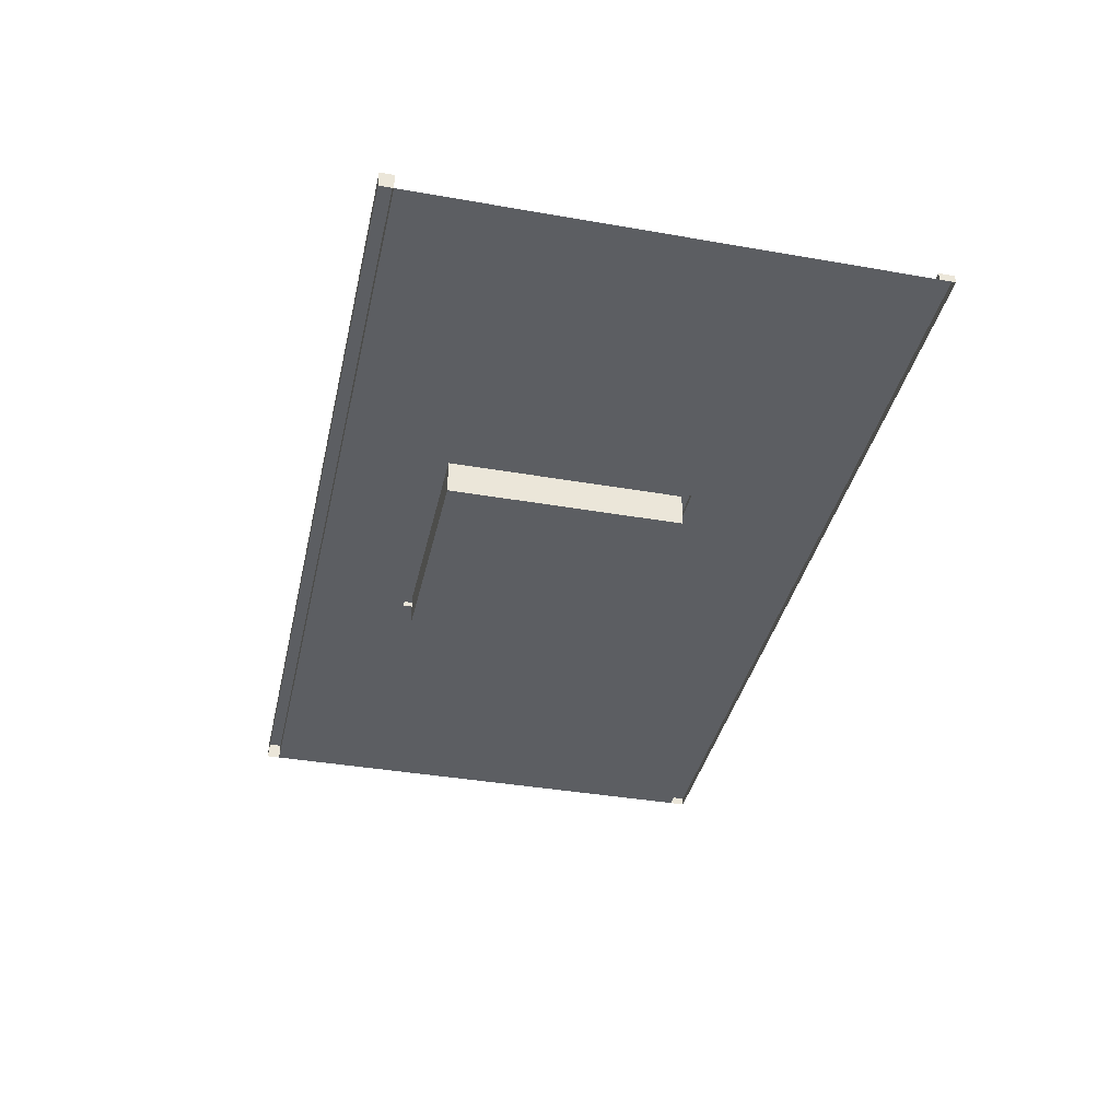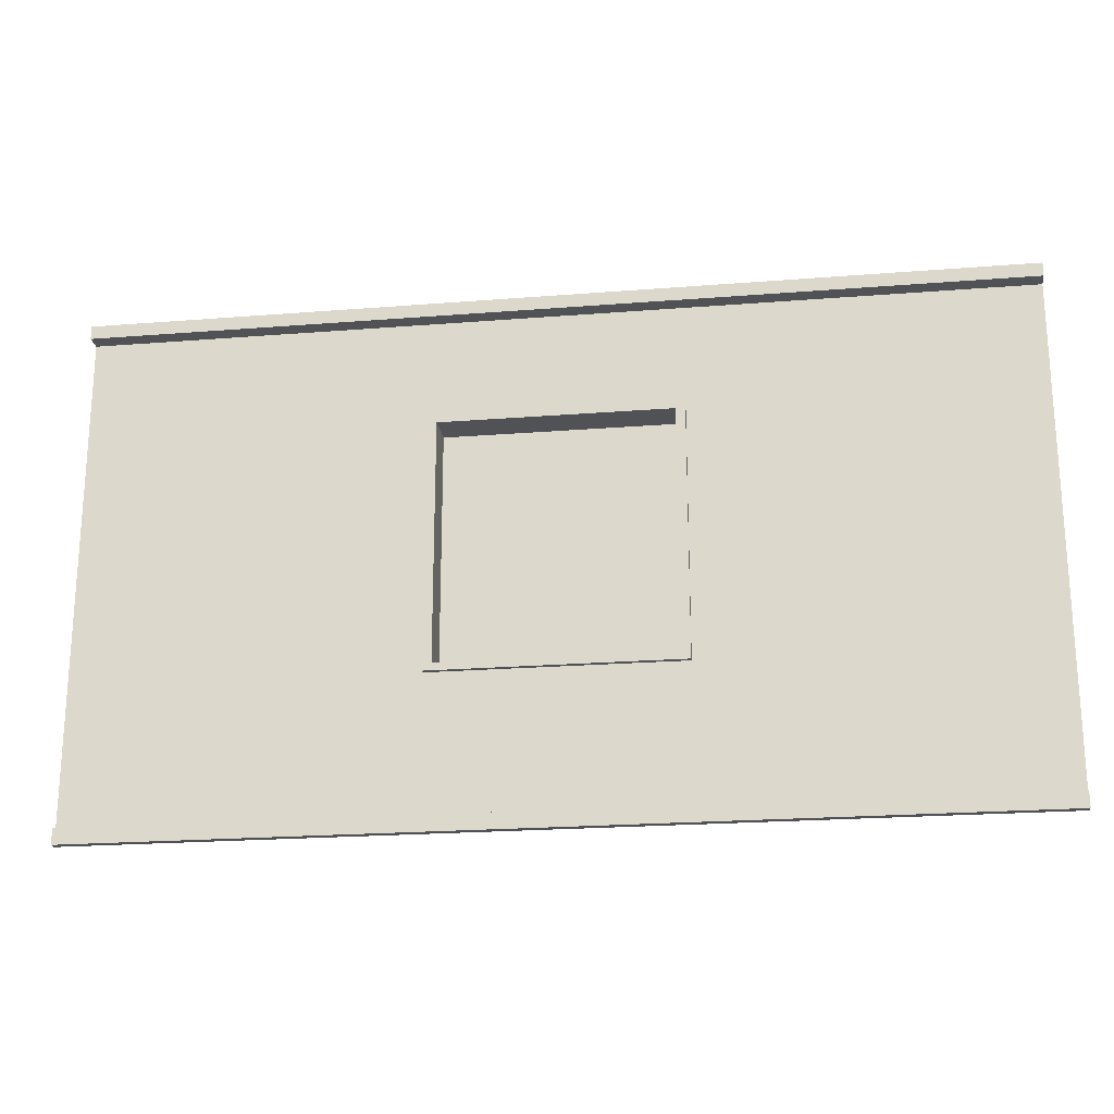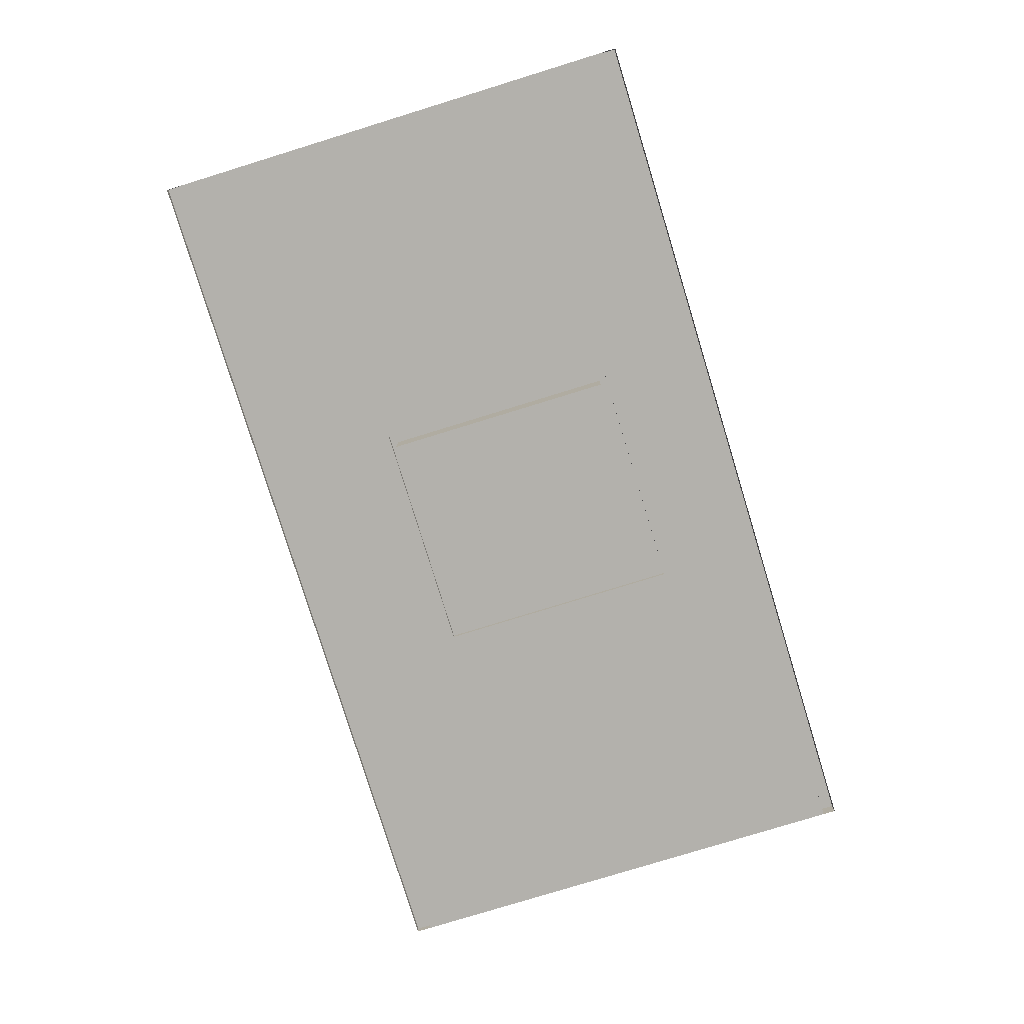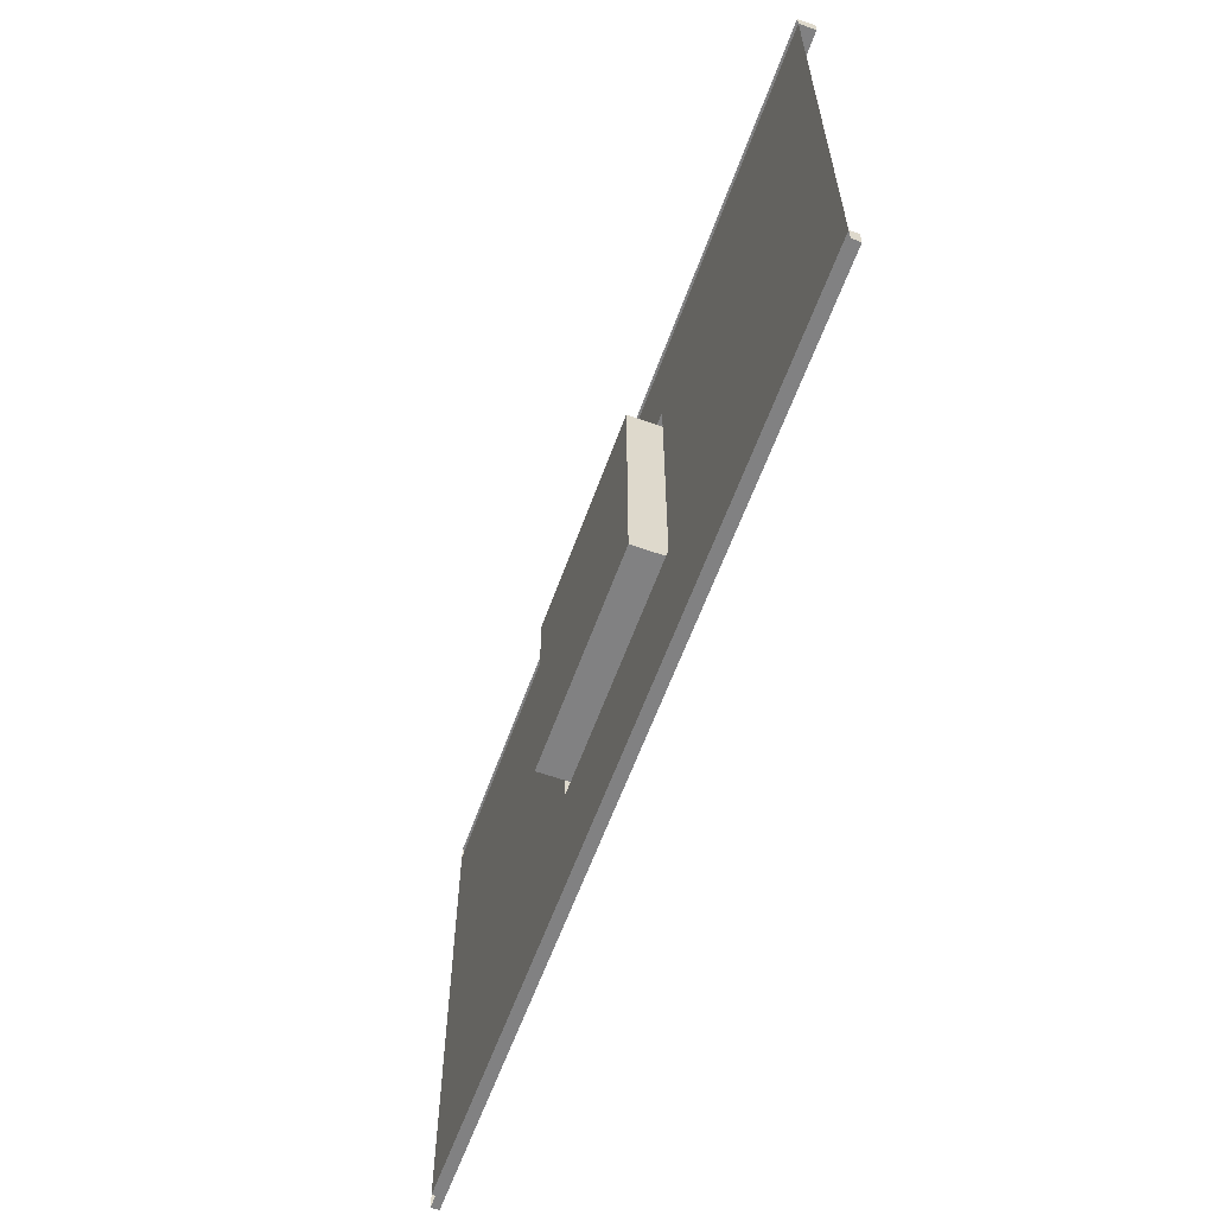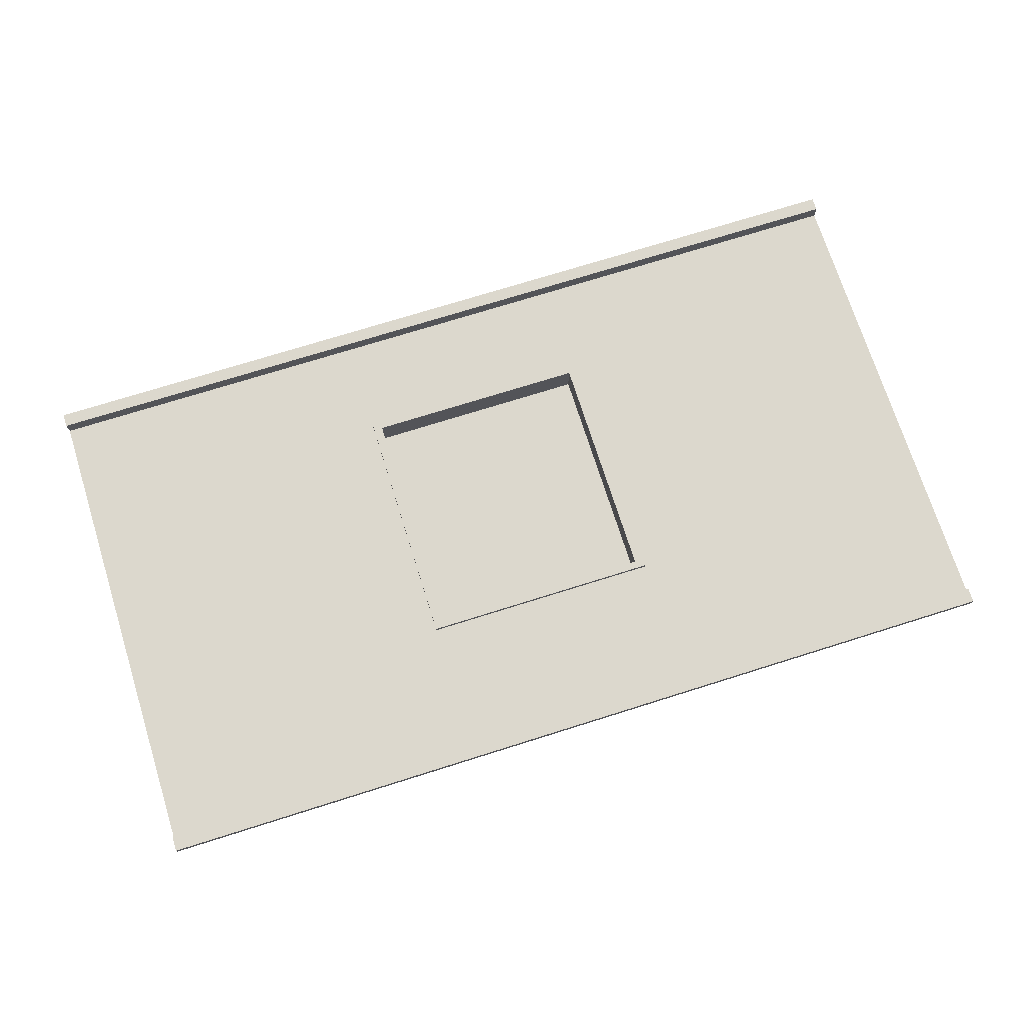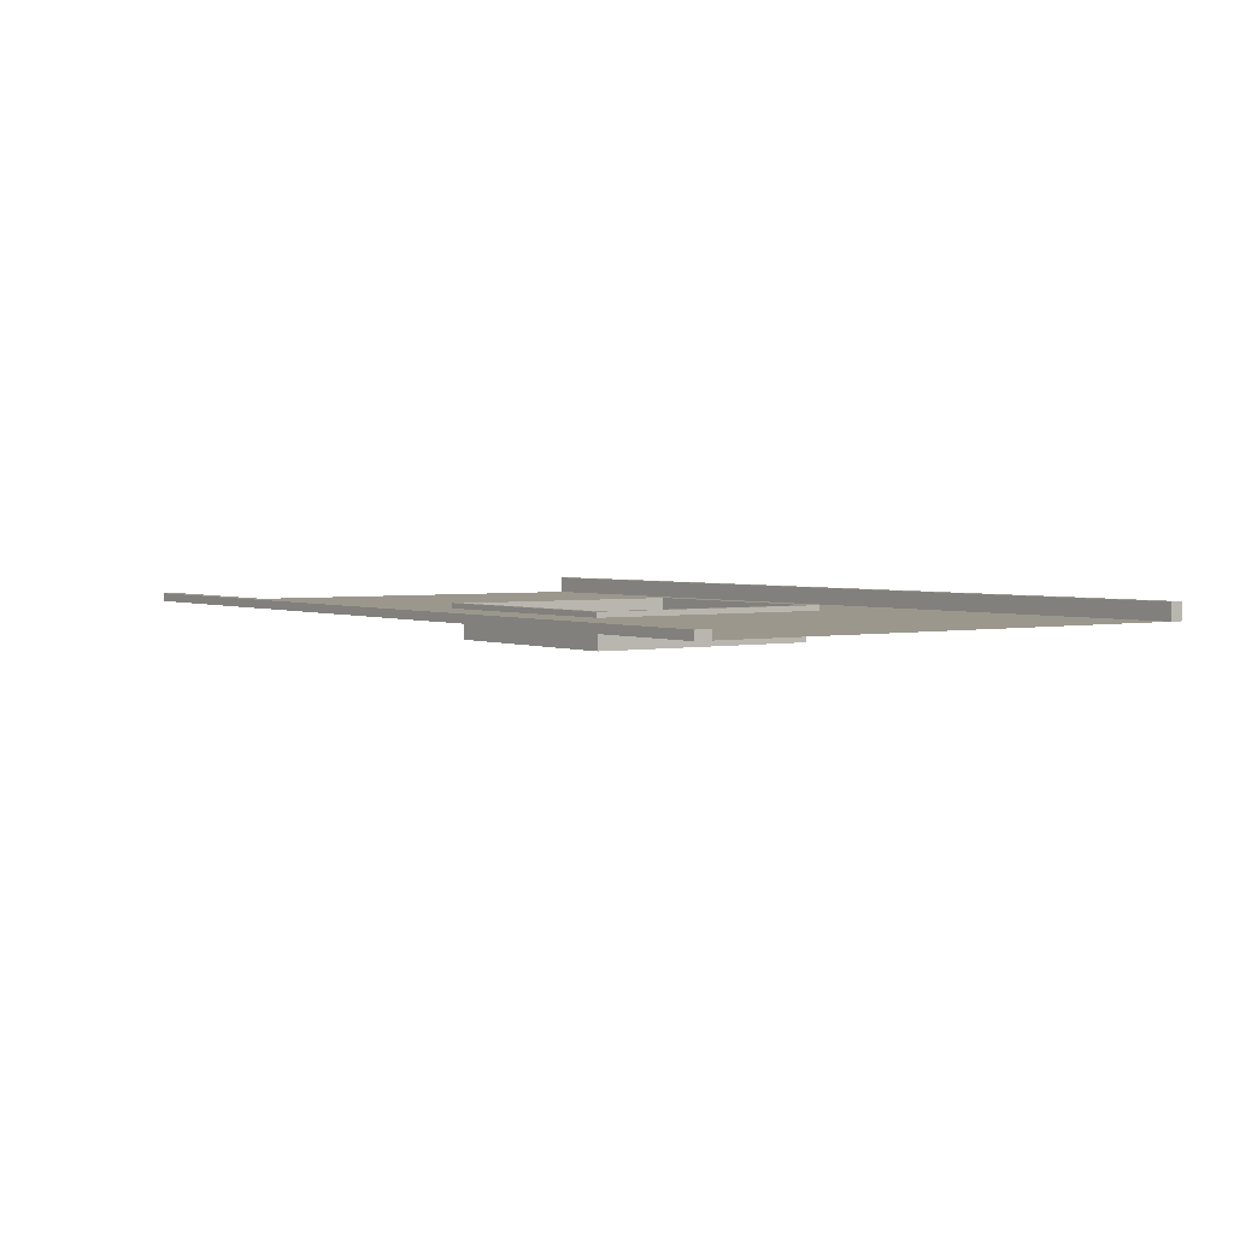
<metadata>
{"format":"obj","ext":"obj","renderer":"f3d","projection":"perspective","resolution":1024,"background":"white","views":[{"elev":-38.1,"azim":-102.5,"up":"+Z"},{"elev":-21.3,"azim":8.1,"up":"+Y"},{"elev":-79.1,"azim":107.1,"up":"+Z"},{"elev":-60.4,"azim":-109.8,"up":"+Y"},{"elev":72.4,"azim":-17.5,"up":"+Z"},{"elev":2.6,"azim":54.6,"up":"+Z"}]}
</metadata>
<code>
g default
v -29.13 -0.5 12.24
v -29.13 32.15 12.24
v 28.66 -0.5 12.24
v 28.66 32.15 12.24
v -29.13 31.29 12.24
v 28.66 31.29 12.24
v -29.13 0.4794 12.24
v 28.66 0.4794 12.24
v -29.13 -0.5 12.76
v 28.66 -0.5 12.76
v 28.66 0.4794 12.76
v -29.13 0.4794 12.76
v -29.13 31.29 13.3
v 28.66 31.29 13.3
v 28.66 32.15 13.3
v -29.13 32.15 13.3
v -0.231 -0.5 12.24
v -0.231 -0.5 12.76
v -0.231 0.4794 12.76
v -0.231 0.4794 12.24
v -0.231 31.29 12.24
v -0.231 31.29 13.3
v -0.231 32.15 13.3
v -0.231 32.15 12.24
v 6.921 -0.5 12.24
v 6.921 -0.5 12.76
v 6.921 0.4794 12.76
v 6.921 0.4794 12.24
v 6.921 31.29 12.24
v 6.921 31.29 13.3
v 6.921 32.15 13.3
v 6.921 32.15 12.24
v -7.383 -0.5 12.24
v -7.383 -0.5 12.76
v -7.383 0.4794 12.76
v -7.383 0.4794 12.24
v -7.383 31.29 12.24
v -7.383 31.29 13.3
v -7.383 32.15 13.3
v -7.383 32.15 12.24
v 28.66 24.55 12.24
v 6.921 24.55 12.24
v -0.231 24.55 12.24
v -7.383 24.55 12.24
v -29.13 24.55 12.24
v -29.13 9.456 12.24
v -7.383 9.456 12.24
v -0.231 9.456 12.24
v 6.921 9.456 12.24
v 28.66 9.456 12.24
v 6.921 24.55 10.35
v -0.231 24.55 10.35
v -0.231 9.456 10.35
v 6.921 9.456 10.35
v -7.383 24.55 10.35
v -7.383 9.456 10.35
v 28.66 25.06 12.24
v 6.921 25.06 12.24
v -0.231 25.06 12.24
v -7.383 25.06 12.24
v -29.13 25.06 12.24
v -29.13 8.981 12.24
v -7.383 8.981 12.24
v -0.231 8.981 12.24
v 6.921 8.981 12.24
v 28.66 8.981 12.24
v -7.961 -0.5 12.24
v -7.961 -0.5 12.76
v -7.961 0.4794 12.76
v -7.961 0.4794 12.24
v -7.961 8.981 12.24
v -7.961 9.456 12.24
v -7.961 24.55 12.24
v -7.961 25.06 12.24
v -7.961 31.29 12.24
v -7.961 31.29 13.3
v -7.961 32.15 13.3
v -7.961 32.15 12.24
v 7.502 -0.5 12.24
v 7.502 -0.5 12.76
v 7.502 0.4794 12.76
v 7.502 0.4794 12.24
v 7.502 8.981 12.24
v 7.502 9.456 12.24
v 7.502 24.55 12.24
v 7.502 25.06 12.24
v 7.502 31.29 12.24
v 7.502 31.29 13.3
v 7.502 32.15 13.3
v 7.502 32.15 12.24
v 7.502 9.456 12.57
v 7.502 24.55 12.57
v 6.921 24.55 12.57
v 6.921 9.456 12.57
v 7.502 25.06 12.57
v 6.921 25.06 12.57
v -0.231 25.06 12.57
v -0.231 24.55 12.57
v -7.383 25.06 12.57
v -7.383 24.55 12.57
v -7.383 9.456 12.57
v -0.231 9.456 12.57
v -7.383 8.981 12.57
v -0.231 8.981 12.57
v 6.921 8.981 12.57
v 7.502 8.981 12.57
v -7.961 8.981 12.57
v -7.961 9.456 12.57
v -7.961 24.55 12.57
v -7.961 25.06 12.57
g SingleWindow
f 13 76 77 16
f 46 72 73 45
f 9 68 69 12
f 1 67 68 9
f 3 8 11 10
f 69 70 7 12
f 7 1 9 12
f 5 75 76 13
f 6 4 15 14
f 77 78 2 16
f 2 5 13 16
f 18 17 25 26
f 19 18 26 27
f 27 28 20 19
f 51 52 53 54
f 22 21 29 30
f 23 22 30 31
f 31 32 24 23
f 26 25 79 80
f 27 26 80 81
f 81 82 28 27
f 91 92 93 94
f 30 29 87 88
f 31 30 88 89
f 89 90 32 31
f 34 33 17 18
f 35 34 18 19
f 19 20 36 35
f 52 55 56 53
f 38 37 21 22
f 39 38 22 23
f 23 24 40 39
f 92 95 96 93
f 96 97 98 93
f 97 99 100 98
f 45 73 74 61
f 62 71 72 46
f 102 101 103 104
f 94 102 104 105
f 106 91 94 105
f 42 43 52 51
f 48 49 54 53
f 49 42 51 54
f 43 44 55 52
f 44 47 56 55
f 47 48 53 56
f 29 58 86 87
f 21 59 58 29
f 37 60 59 21
f 61 74 75 5
f 7 70 71 62
f 64 63 36 20
f 65 64 20 28
f 82 83 65 28
f 68 67 33 34
f 69 68 34 35
f 35 36 70 69
f 71 70 36 63
f 108 107 103 101
f 109 108 101 100
f 110 109 100 99
f 75 74 60 37
f 76 75 37 38
f 77 76 38 39
f 39 40 78 77
f 80 79 3 10
f 81 80 10 11
f 8 82 81 11
f 66 83 82 8
f 50 84 83 66
f 41 85 84 50
f 57 86 85 41
f 87 86 57 6
f 88 87 6 14
f 89 88 14 15
f 4 90 89 15
f 84 85 92 91
f 42 49 94 93
f 85 86 95 92
f 86 58 96 95
f 58 59 97 96
f 43 42 93 98
f 59 60 99 97
f 44 43 98 100
f 48 47 101 102
f 63 64 104 103
f 49 48 102 94
f 64 65 105 104
f 83 84 91 106
f 65 83 106 105
f 72 71 107 108
f 71 63 103 107
f 73 72 108 109
f 47 44 100 101
f 74 73 109 110
f 60 74 110 99

</code>
